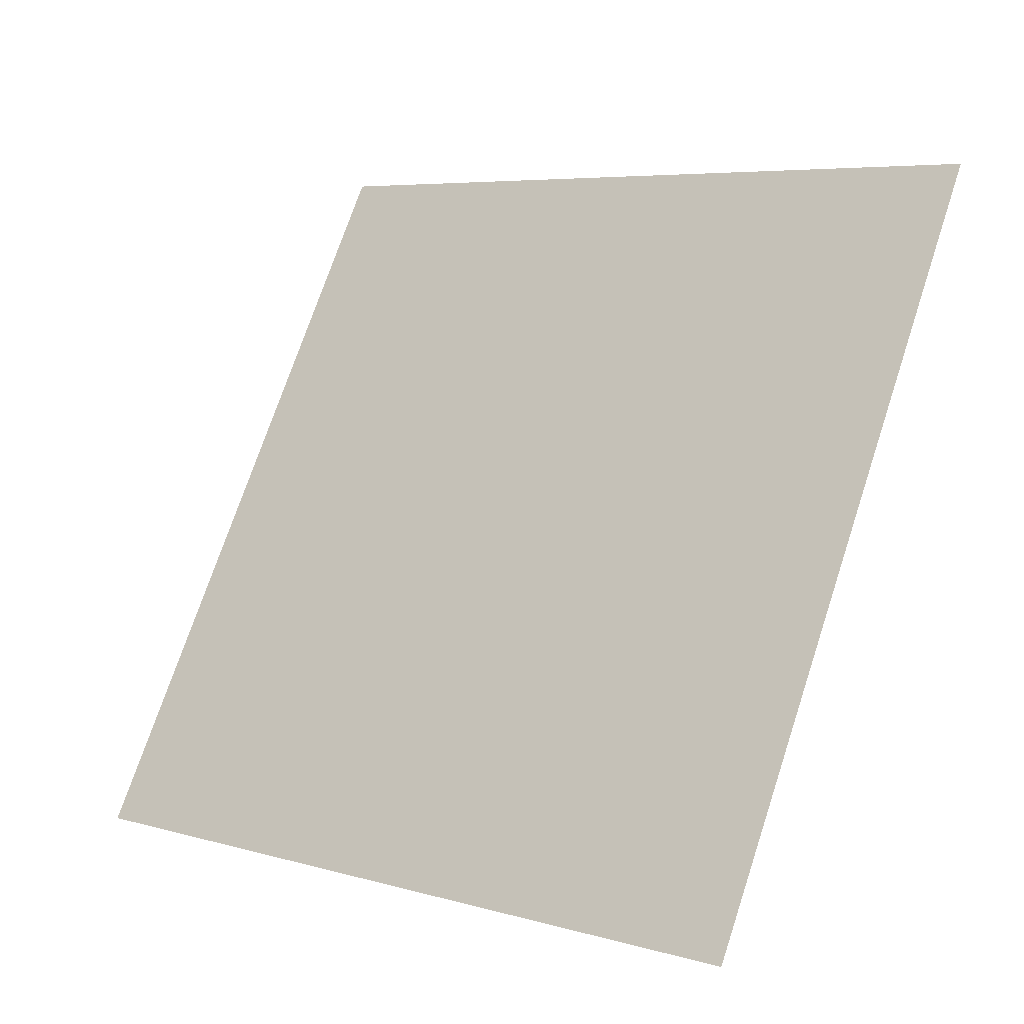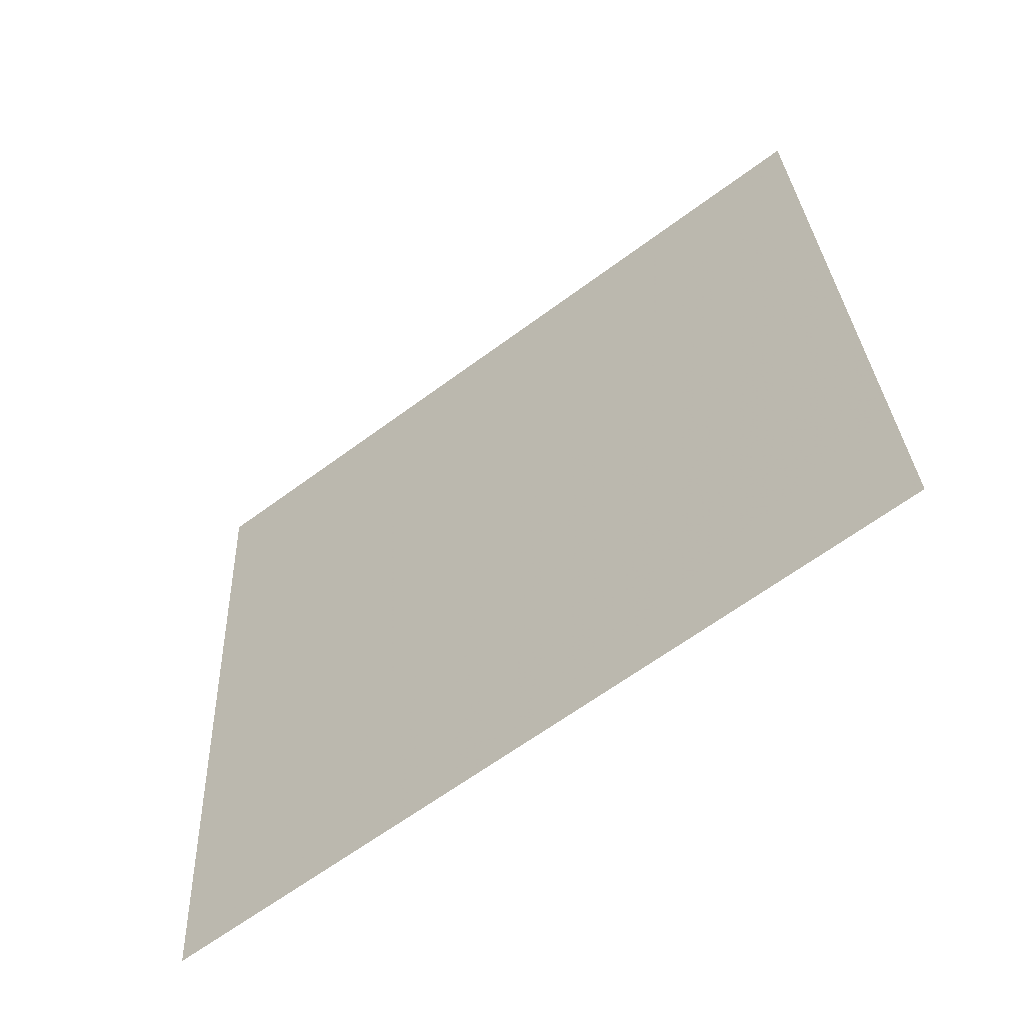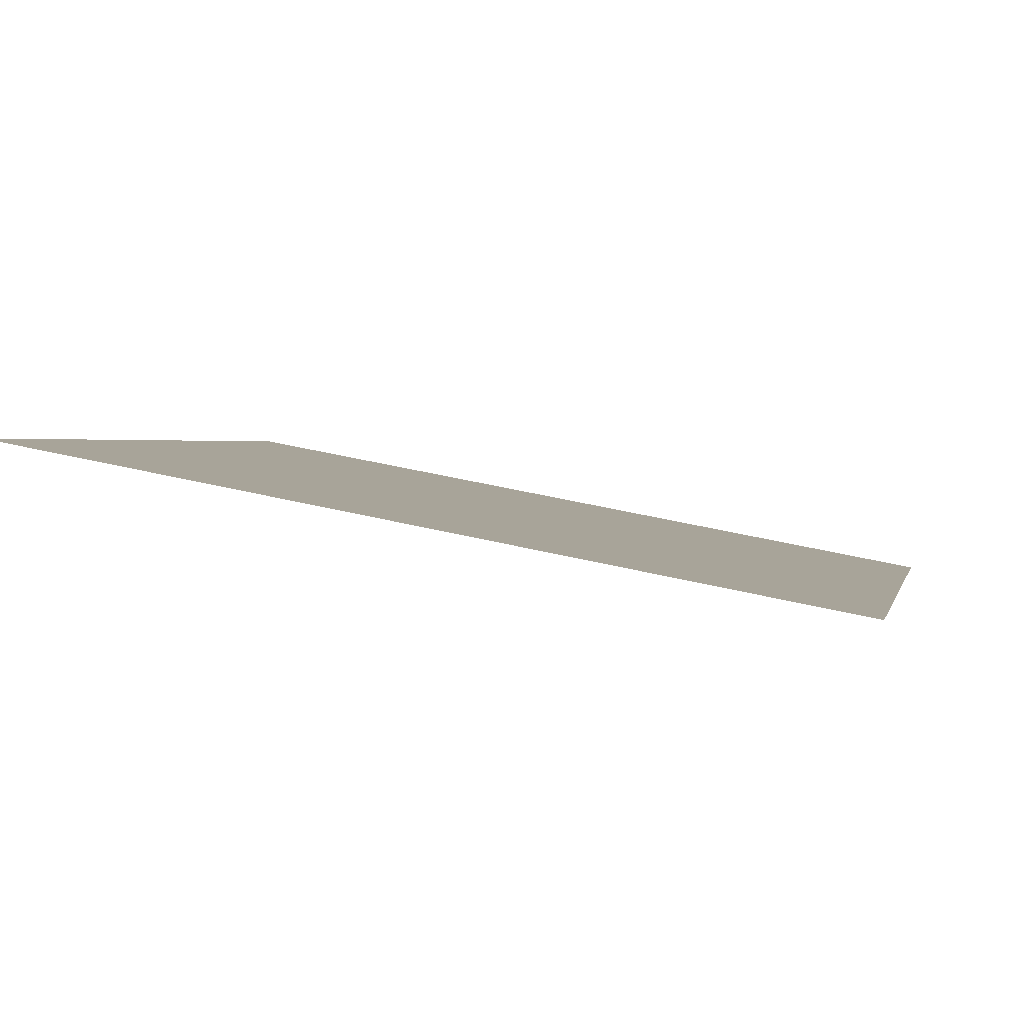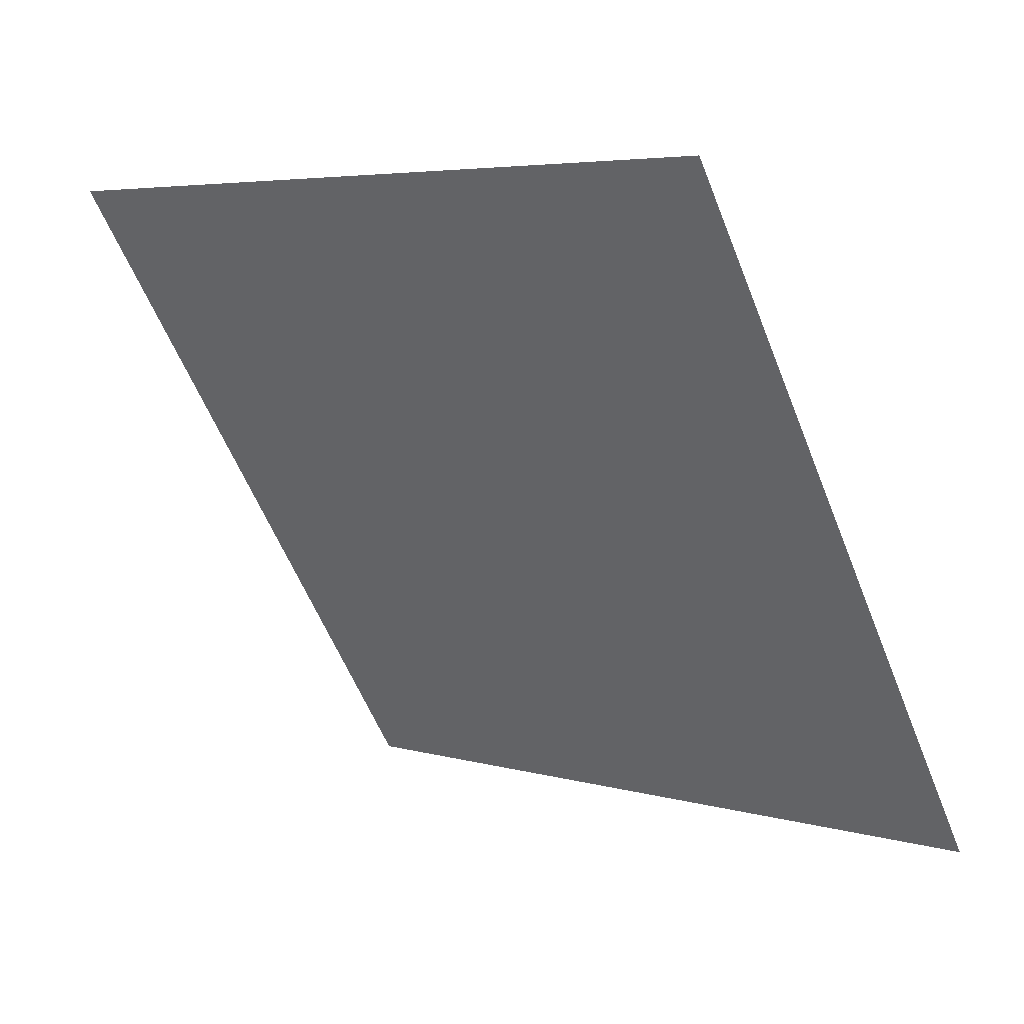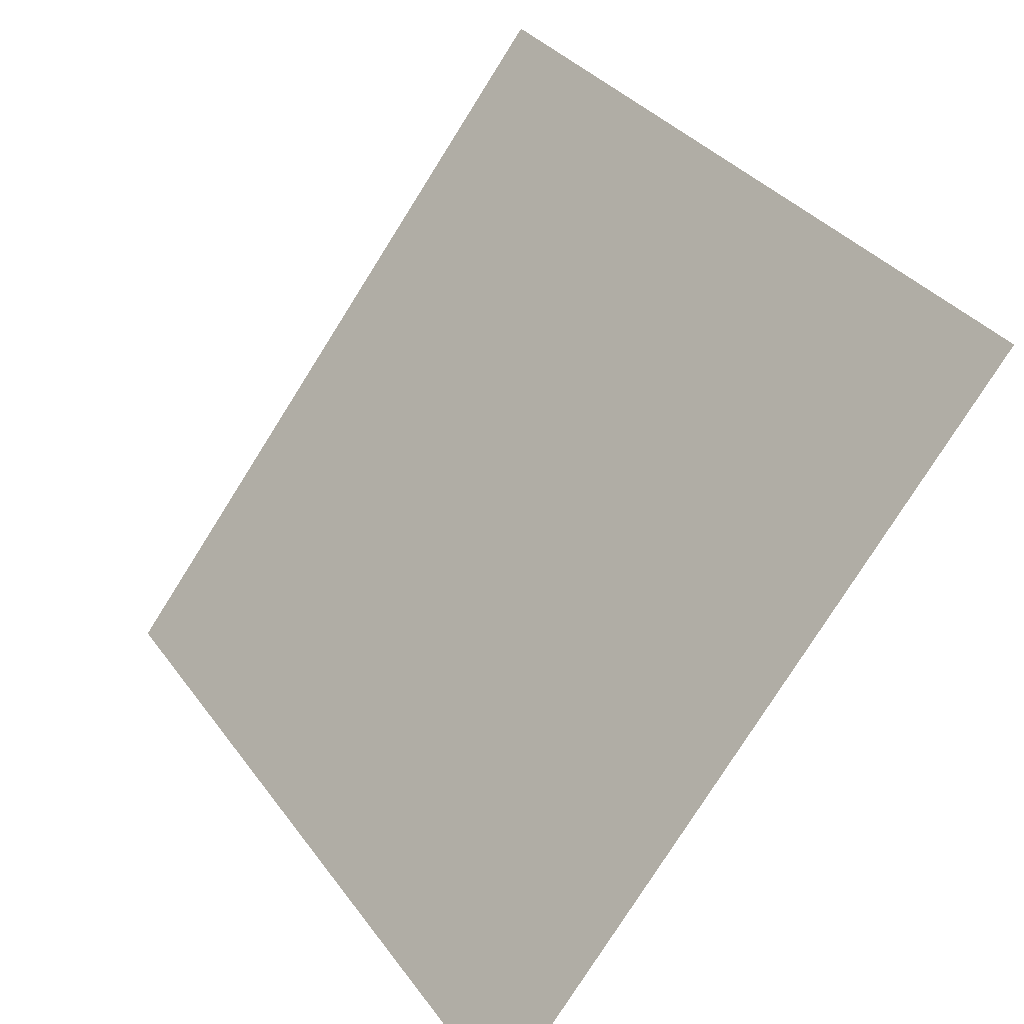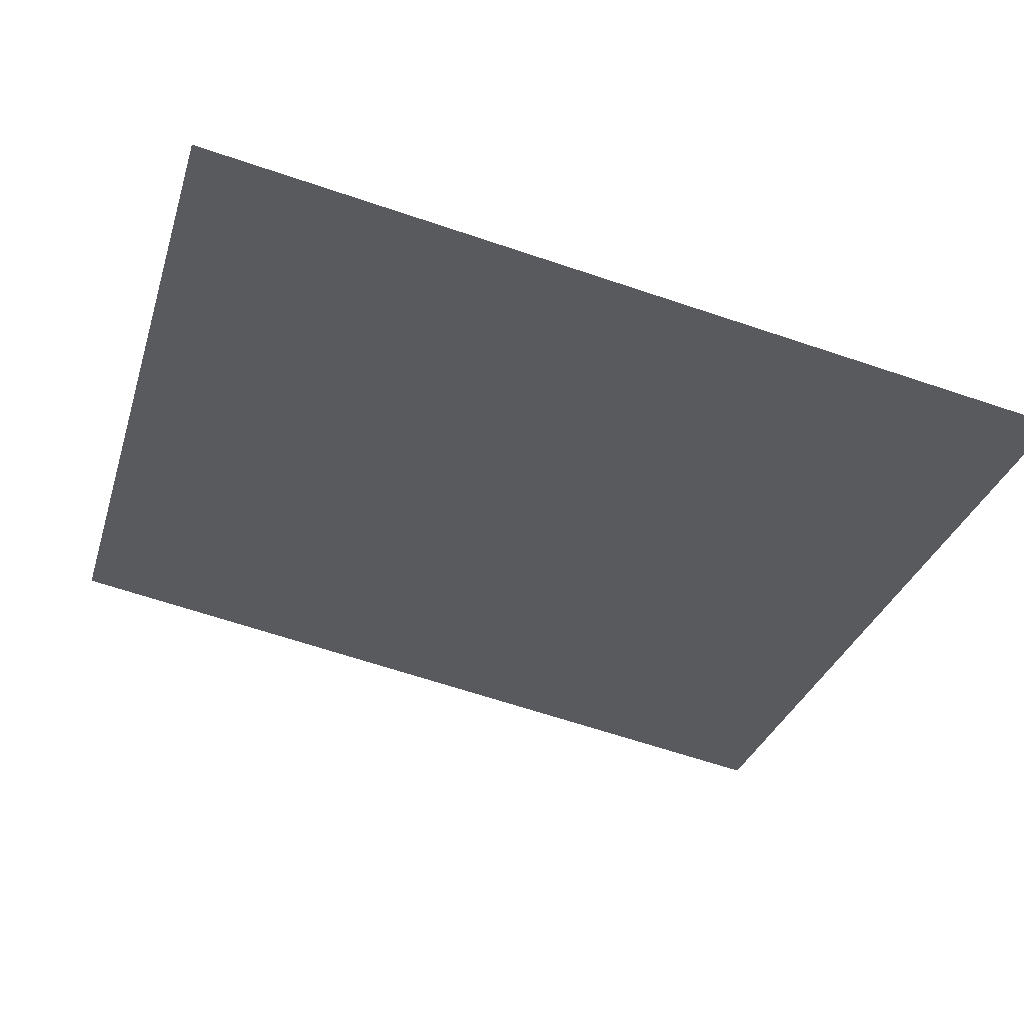
<metadata>
{"format":"obj","ext":"obj","renderer":"f3d","projection":"perspective","resolution":1024,"background":"white","views":[{"elev":74.1,"azim":-71.1,"up":"+Y"},{"elev":30.8,"azim":-92.0,"up":"+Y"},{"elev":39.4,"azim":16.3,"up":"+Y"},{"elev":-59.3,"azim":112.1,"up":"+Y"},{"elev":-77.6,"azim":-123.6,"up":"+Z"},{"elev":-68.9,"azim":161.8,"up":"+Y"}]}
</metadata>
<code>
v 0.2603 0.705 0.4049
v 0.2537 0.7052 0.4049
v 0.2538 0.7091 0.4102
v 0.2604 0.7089 0.4101
f 4 3 2 1

</code>
